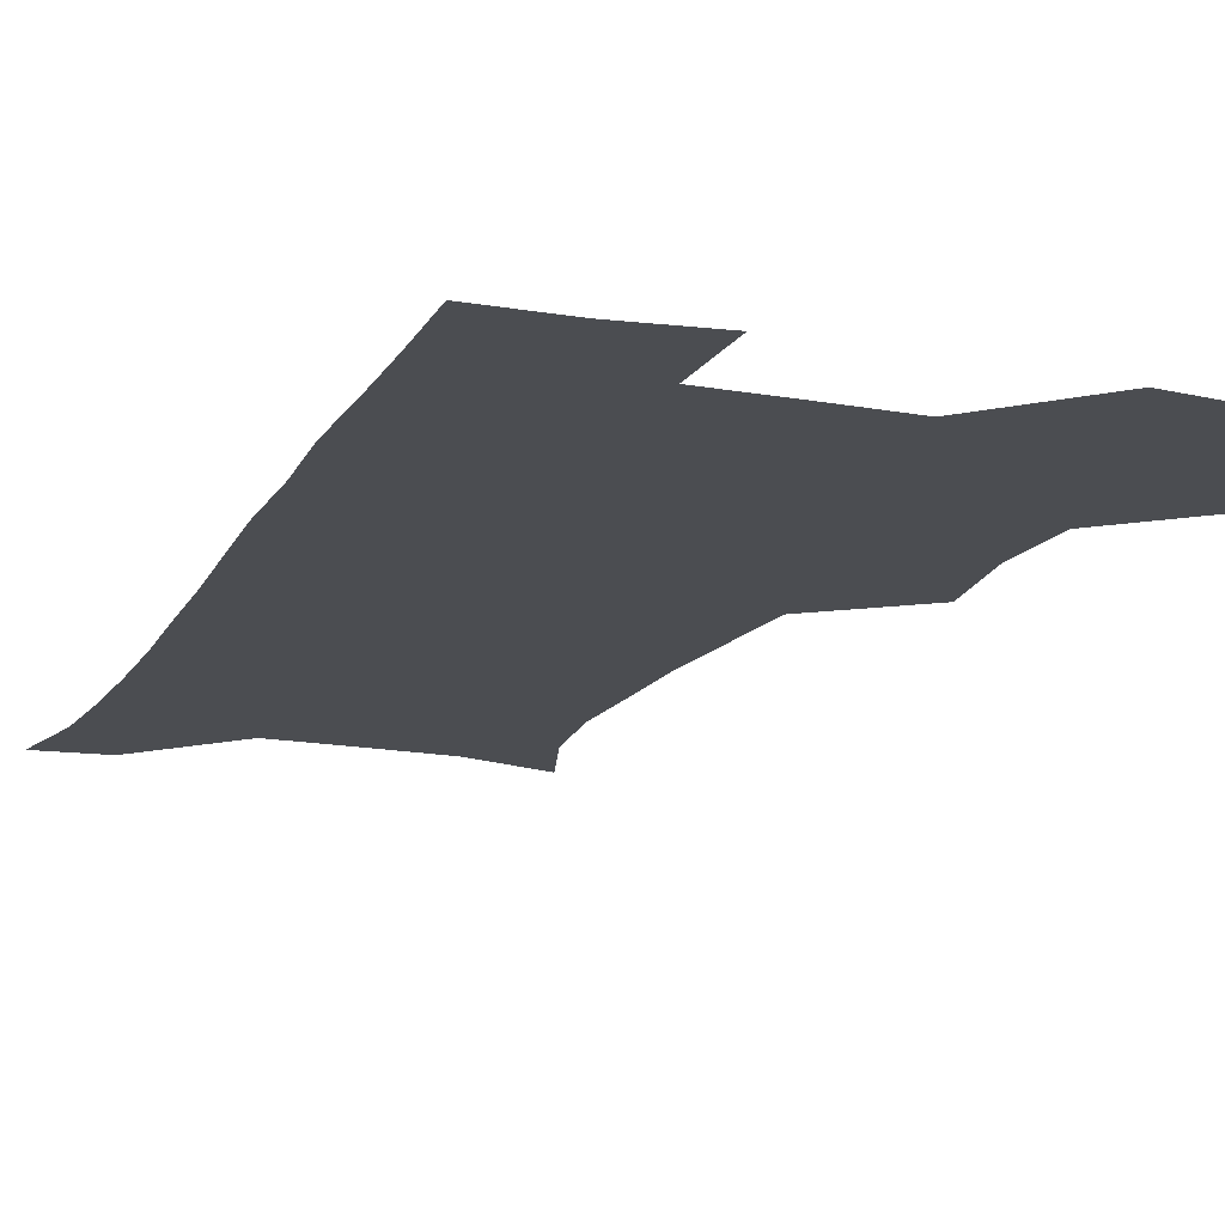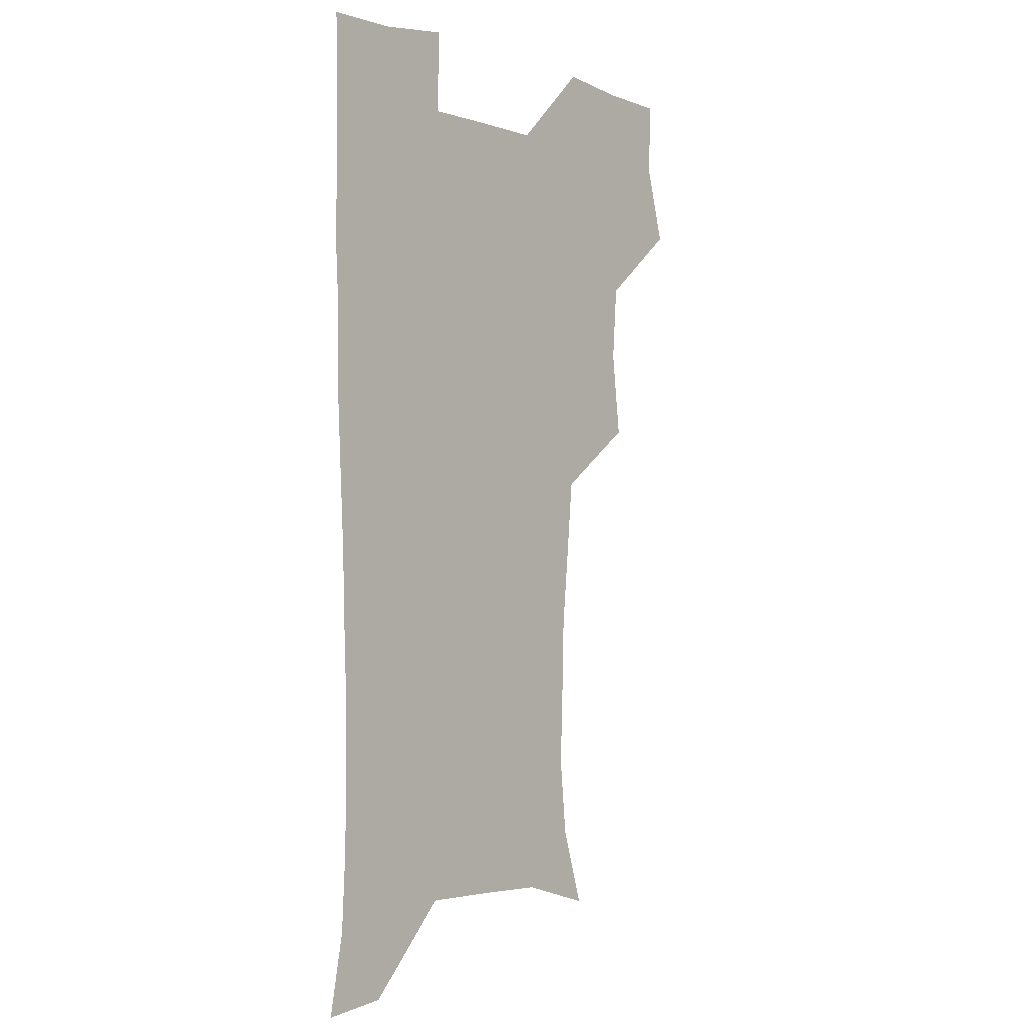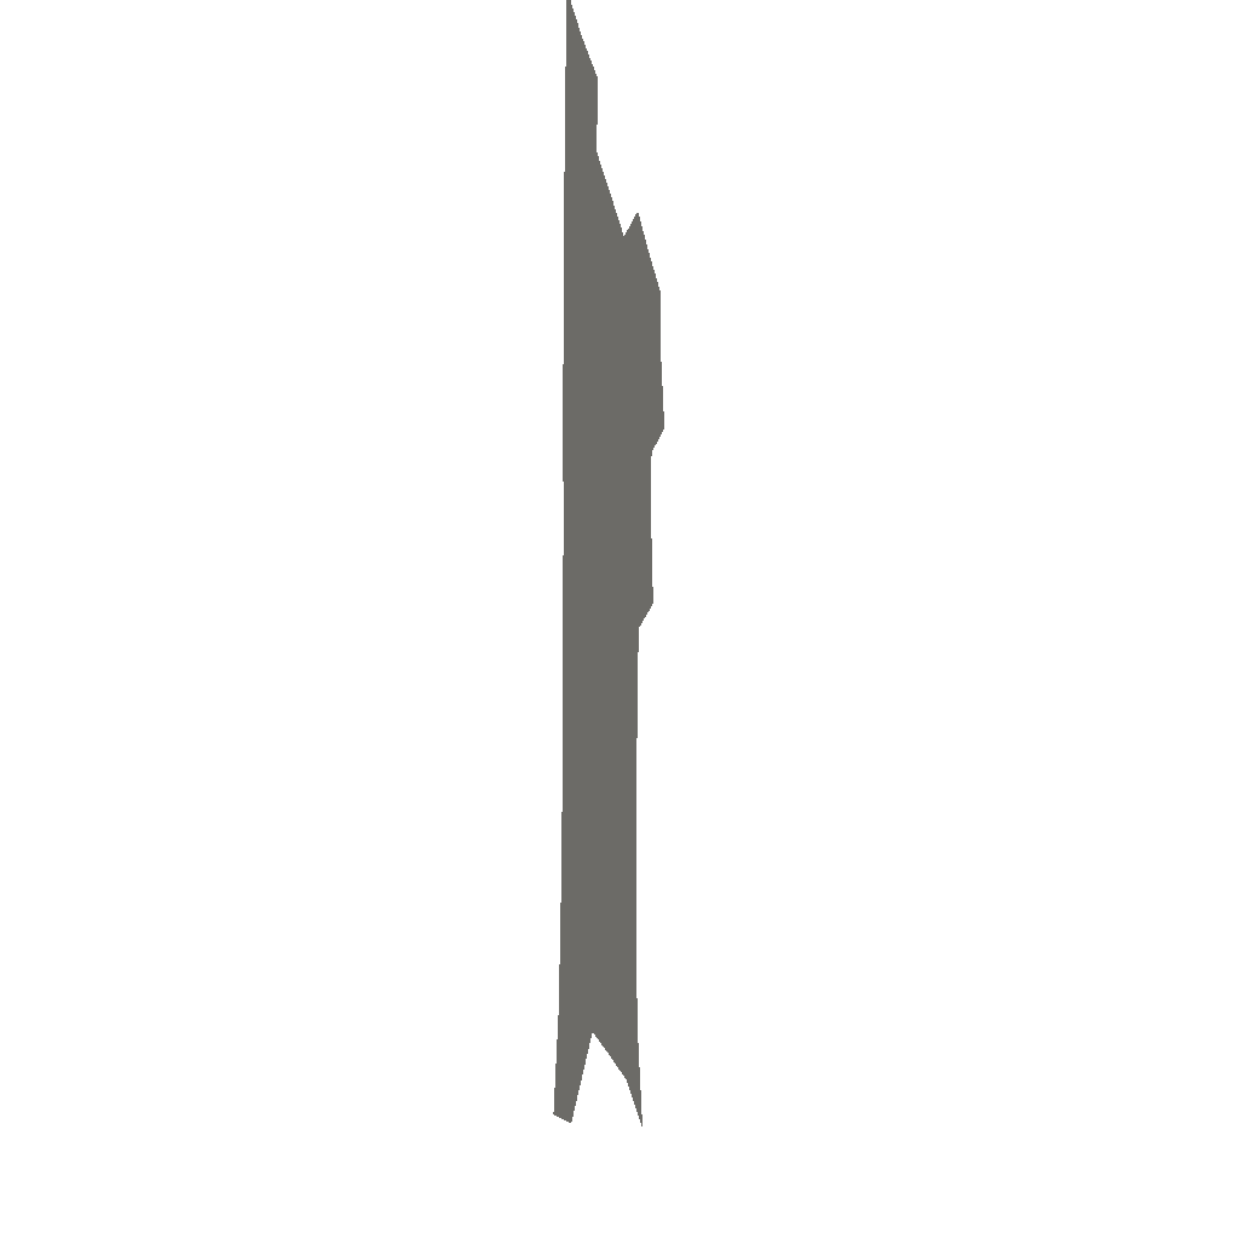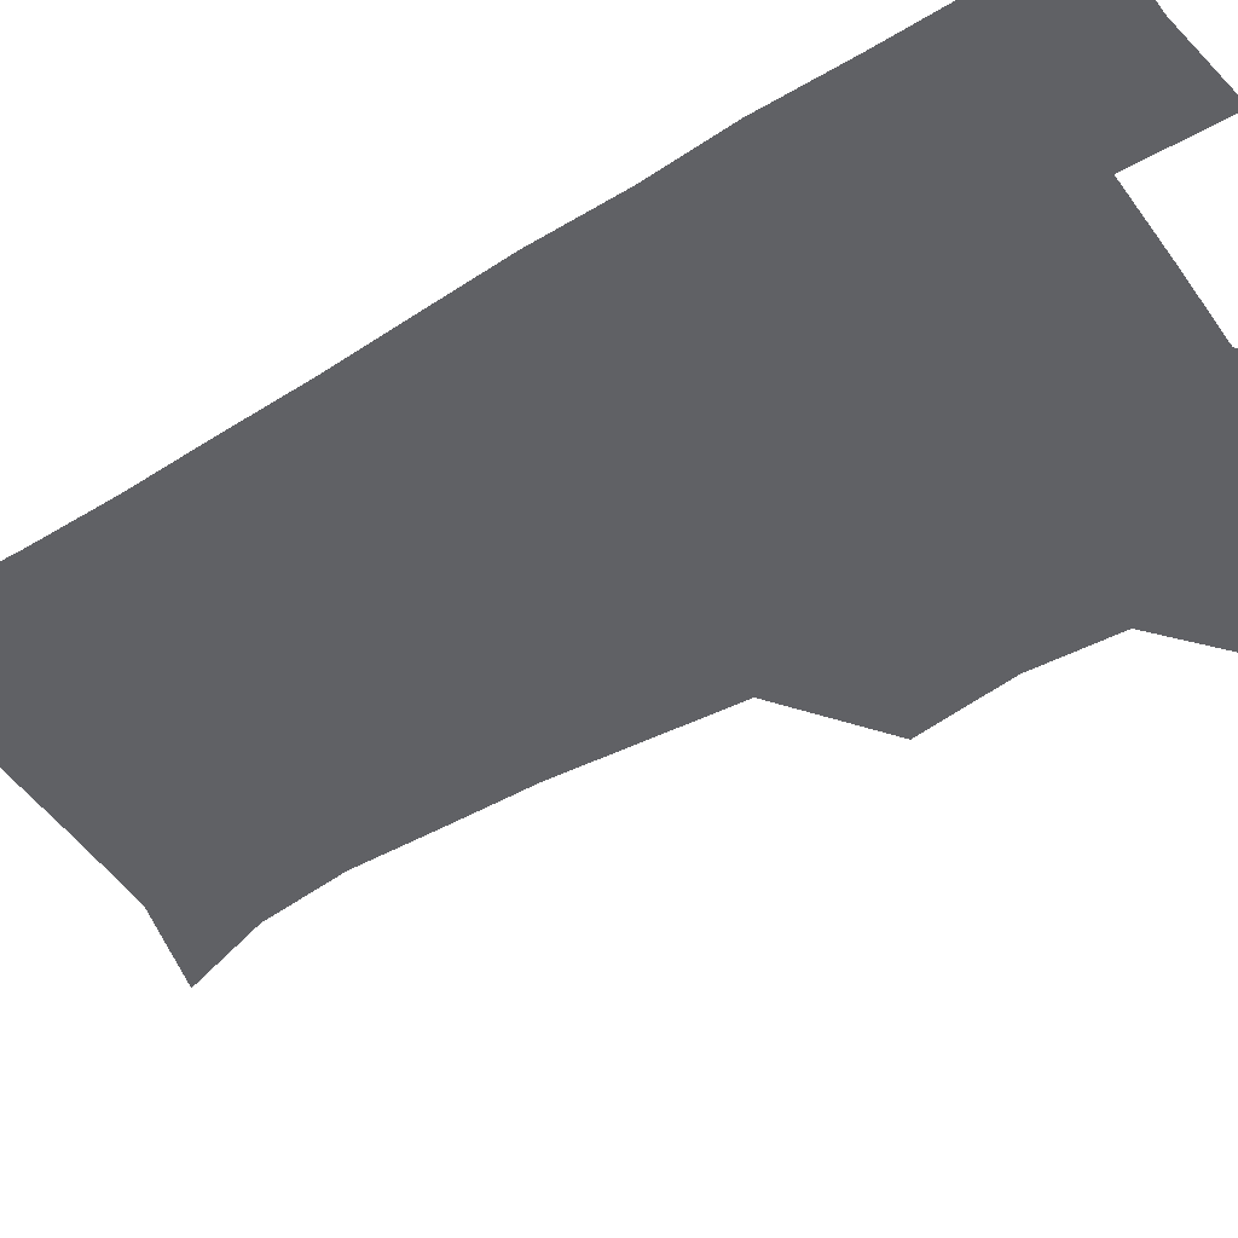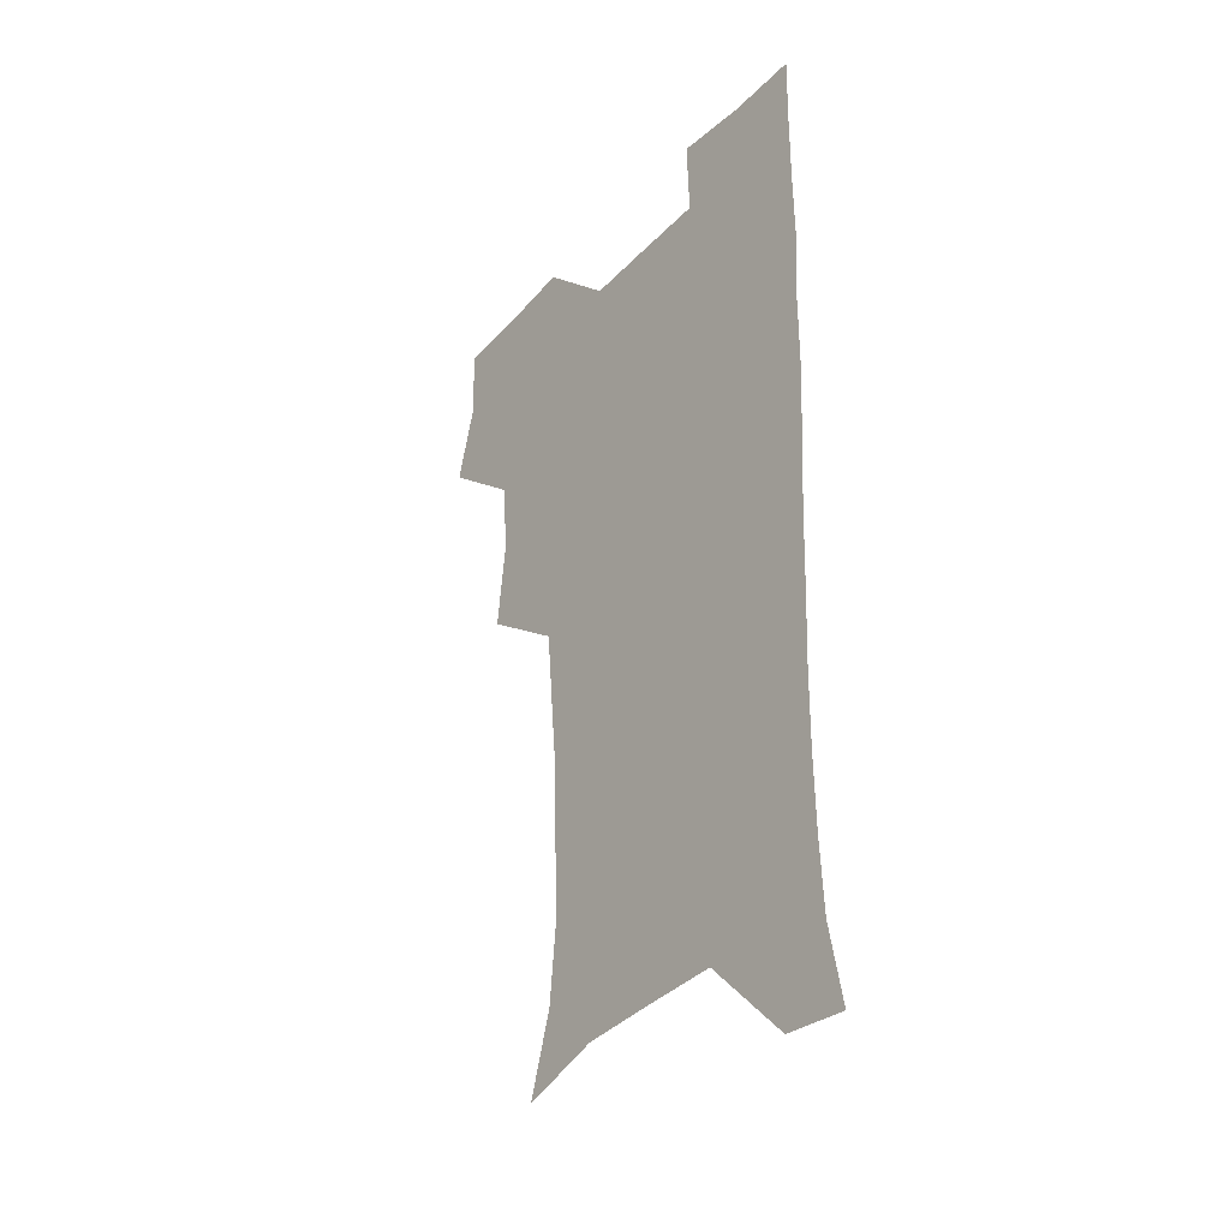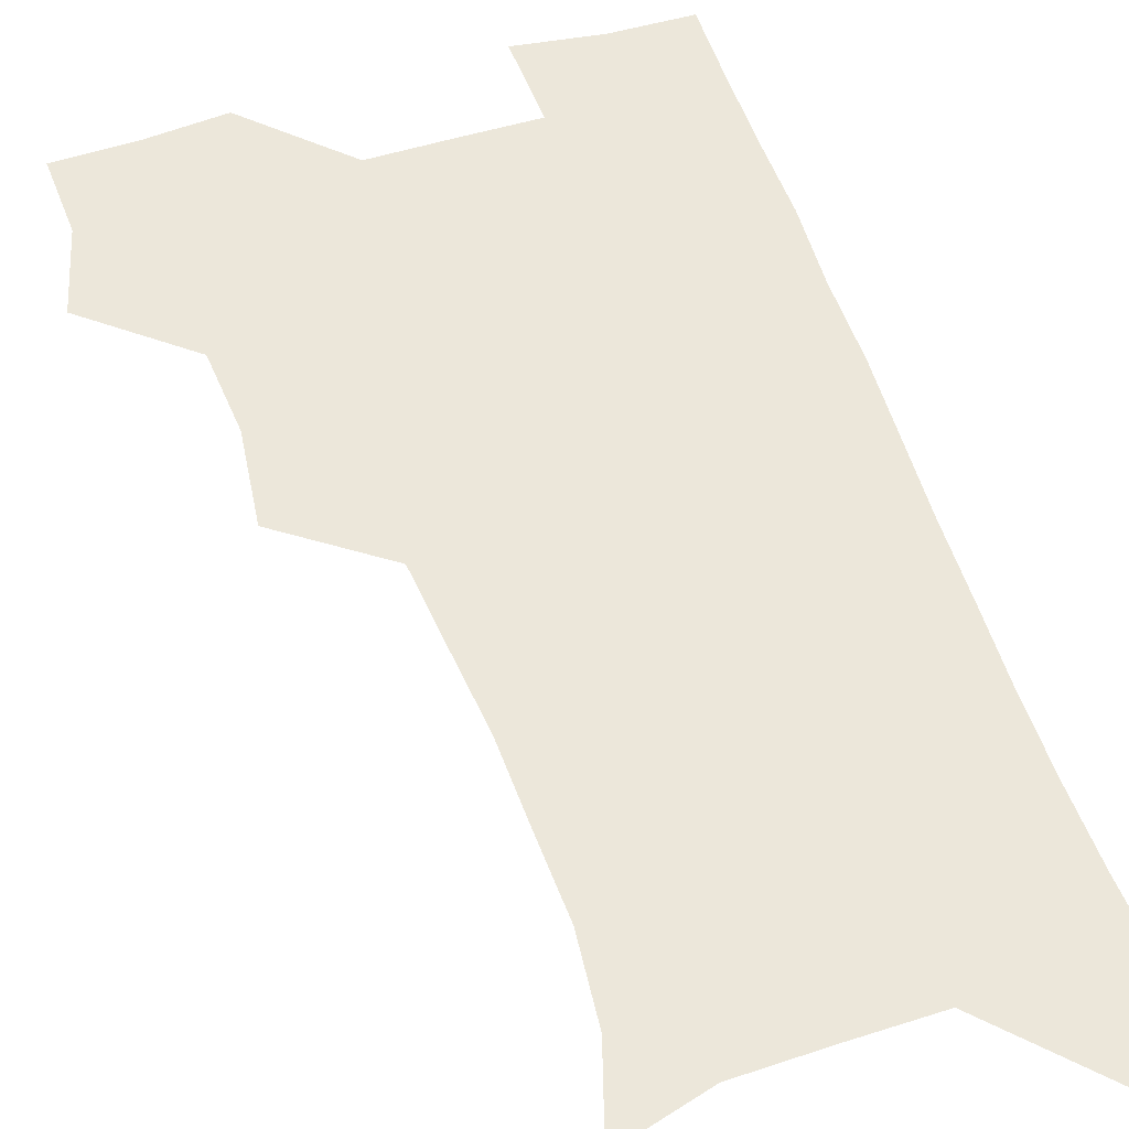
<metadata>
{"format":"obj","ext":"obj","renderer":"f3d","projection":"perspective","resolution":1024,"background":"white","views":[{"elev":-15.7,"azim":159.4,"up":"+Z"},{"elev":-2.1,"azim":130.4,"up":"+Y"},{"elev":-23.2,"azim":100.0,"up":"+Y"},{"elev":-48.7,"azim":124.0,"up":"+Z"},{"elev":-35.5,"azim":52.9,"up":"+Y"},{"elev":52.3,"azim":-18.1,"up":"+Z"}]}
</metadata>
<code>
v 473.9 507 0
v 482.6 538.9 0
v 481.4 568.5 0
v 506.6 412.6 0
v 510.7 447.6 0
v 508.5 478.3 0
v 515.3 511.2 0
v 513.5 539.8 0
v 511.4 569.6 0
v 536.6 200 0
v 546.4 231.7 0
v 549.4 263.2 0
v 548.3 292.8 0
v 547.5 325.1 0
v 544.6 355.6 0
v 541.7 387.1 0
v 543.7 421.8 0
v 542.9 451.7 0
v 543.9 482.4 0
v 544.4 511.5 0
v 543 540.5 0
v 540 572.6 0
v 569.5 209.8 0
v 575.6 241.8 0
v 576.6 272.1 0
v 575.7 301.3 0
v 575.4 333.4 0
v 574.6 364.3 0
v 573.8 394.7 0
v 573 424.1 0
v 572.9 453.7 0
v 573.5 482.9 0
v 574.5 511.6 0
v 572.9 540.1 0
v 600.5 210.9 0
v 602.6 243.6 0
v 603.3 276.3 0
v 603 306.5 0
v 602.5 336.2 0
v 602.2 366.2 0
v 602.1 397.2 0
v 602.3 426.9 0
v 602.5 455.6 0
v 602.3 483.4 0
v 602.5 511.9 0
v 602 540.5 0
v 632 211.4 0
v 629.9 246.7 0
v 629.5 277.5 0
v 629.4 307.2 0
v 629.3 337.3 0
v 629.8 364.5 0
v 629.4 397.3 0
v 630 426 0
v 630 455.3 0
v 630.9 483 0
v 631.1 512.1 0
v 631.2 540.5 0
v 630.1 574 0
v 665.6 175.8 0
v 658.7 210.6 0
v 656.4 243.3 0
v 655.5 274.5 0
v 656.2 303.6 0
v 655.7 335.2 0
v 657.1 363.6 0
v 658.7 392.4 0
v 658 424.1 0
v 659.2 452.9 0
v 659.9 482.1 0
v 659.6 511.8 0
v 660.1 540.5 0
v 661.2 569.9 0
v 692.2 173 0
v 686.1 205.1 0
v 684.5 234.6 0
v 684 265 0
v 684.2 295.5 0
v 685.3 326 0
v 686.2 356.9 0
v 687.7 387.2 0
v 689.2 417.6 0
v 689.1 449.4 0
v 690.7 479.2 0
v 690.2 510.3 0
v 690.3 540.1 0
v 690.8 569.5 0
f 6 7 1
f 1 7 2
f 7 8 2
f 2 8 3
f 8 9 3
f 16 17 4
f 4 17 5
f 17 18 5
f 5 18 6
f 18 19 6
f 6 19 7
f 19 20 7
f 7 20 8
f 20 21 8
f 8 21 9
f 21 22 9
f 10 23 11
f 23 24 11
f 11 24 12
f 24 25 12
f 12 25 13
f 25 26 13
f 13 26 14
f 26 27 14
f 14 27 15
f 27 28 15
f 15 28 16
f 28 29 16
f 16 29 17
f 29 30 17
f 17 30 18
f 30 31 18
f 18 31 19
f 31 32 19
f 19 32 20
f 32 33 20
f 20 33 21
f 33 34 21
f 21 34 22
f 23 35 24
f 35 36 24
f 24 36 25
f 36 37 25
f 25 37 26
f 37 38 26
f 26 38 27
f 38 39 27
f 27 39 28
f 39 40 28
f 28 40 29
f 40 41 29
f 29 41 30
f 41 42 30
f 30 42 31
f 42 43 31
f 31 43 32
f 43 44 32
f 32 44 33
f 44 45 33
f 33 45 34
f 45 46 34
f 35 47 36
f 47 48 36
f 36 48 37
f 48 49 37
f 37 49 38
f 49 50 38
f 38 50 39
f 50 51 39
f 39 51 40
f 51 52 40
f 40 52 41
f 52 53 41
f 41 53 42
f 53 54 42
f 42 54 43
f 54 55 43
f 43 55 44
f 55 56 44
f 44 56 45
f 56 57 45
f 45 57 46
f 57 58 46
f 60 61 47
f 47 61 48
f 61 62 48
f 48 62 49
f 62 63 49
f 49 63 50
f 63 64 50
f 50 64 51
f 64 65 51
f 51 65 52
f 65 66 52
f 52 66 53
f 66 67 53
f 53 67 54
f 67 68 54
f 54 68 55
f 68 69 55
f 55 69 56
f 69 70 56
f 56 70 57
f 70 71 57
f 57 71 58
f 71 72 58
f 58 72 59
f 72 73 59
f 60 74 61
f 74 75 61
f 61 75 62
f 75 76 62
f 62 76 63
f 76 77 63
f 63 77 64
f 77 78 64
f 64 78 65
f 78 79 65
f 65 79 66
f 79 80 66
f 66 80 67
f 80 81 67
f 67 81 68
f 81 82 68
f 68 82 69
f 82 83 69
f 69 83 70
f 83 84 70
f 70 84 71
f 84 85 71
f 71 85 72
f 85 86 72
f 72 86 73
f 86 87 73

</code>
